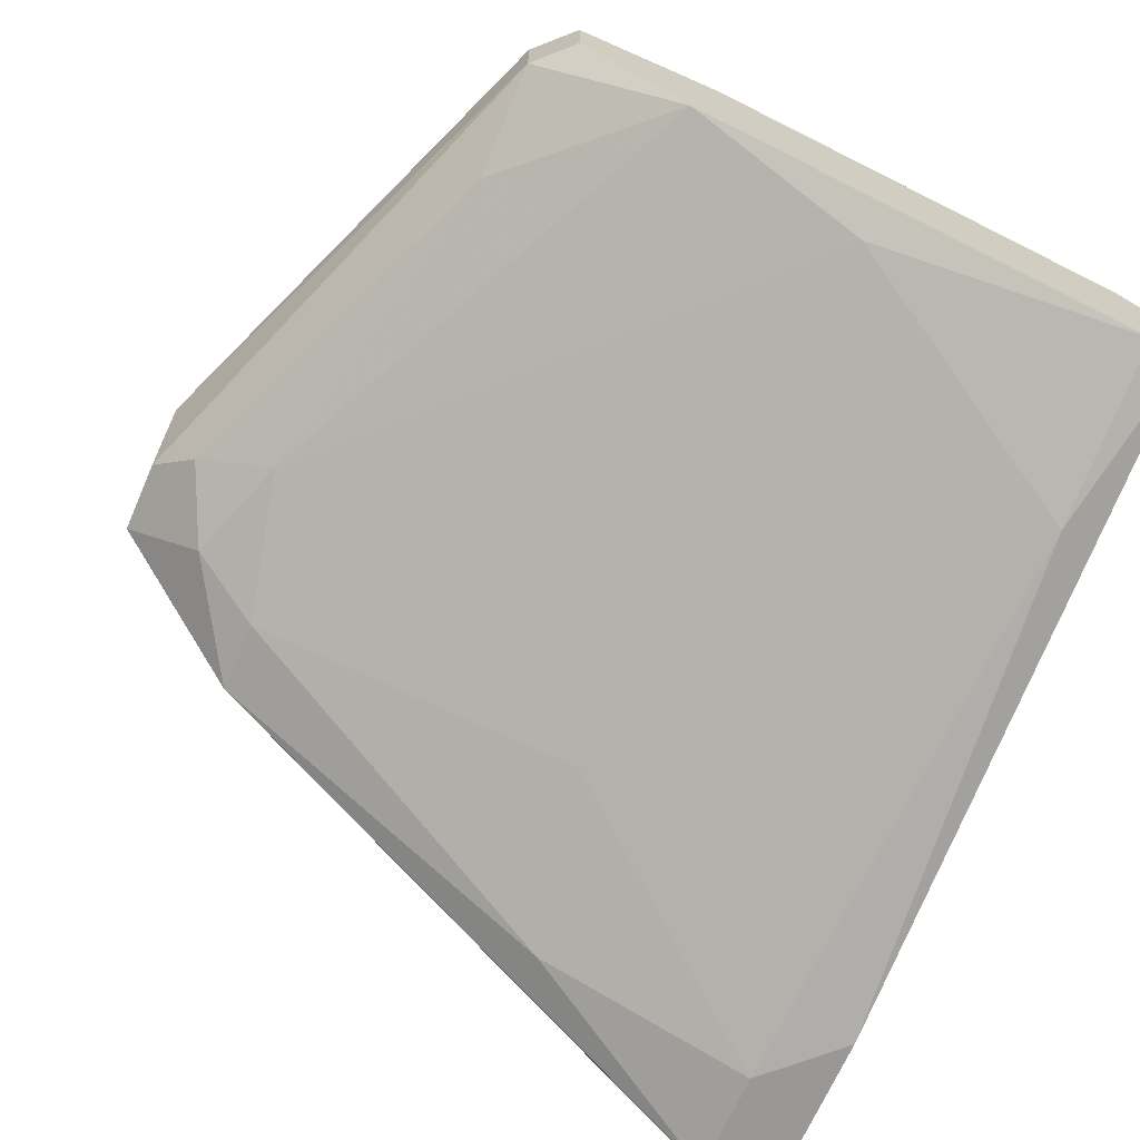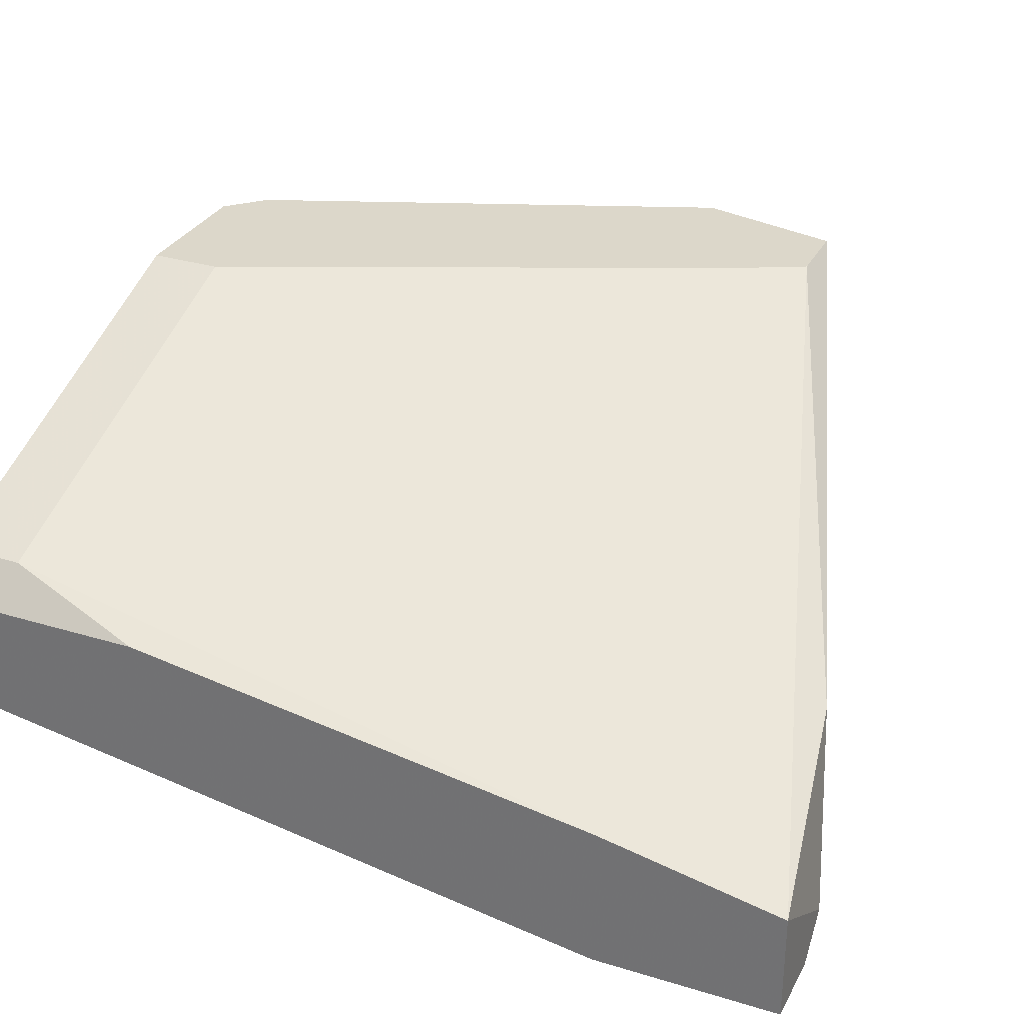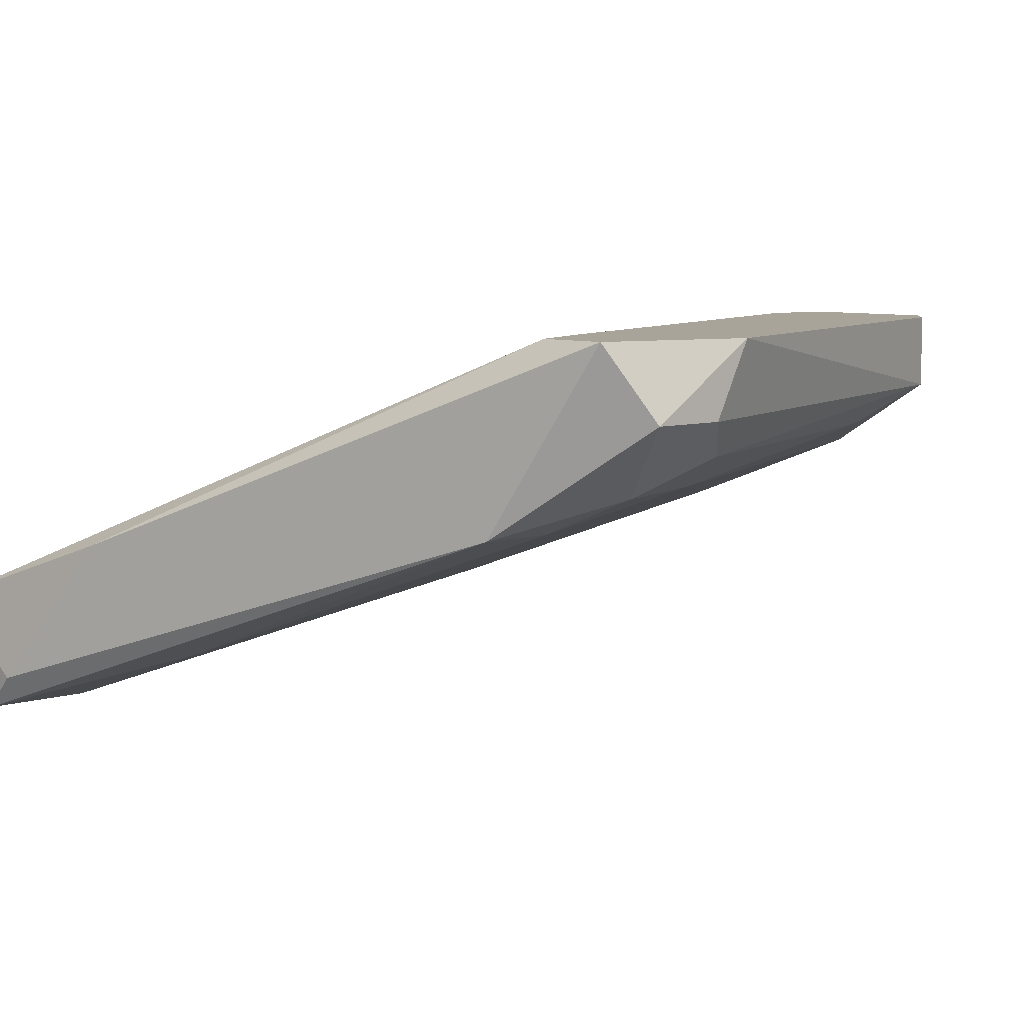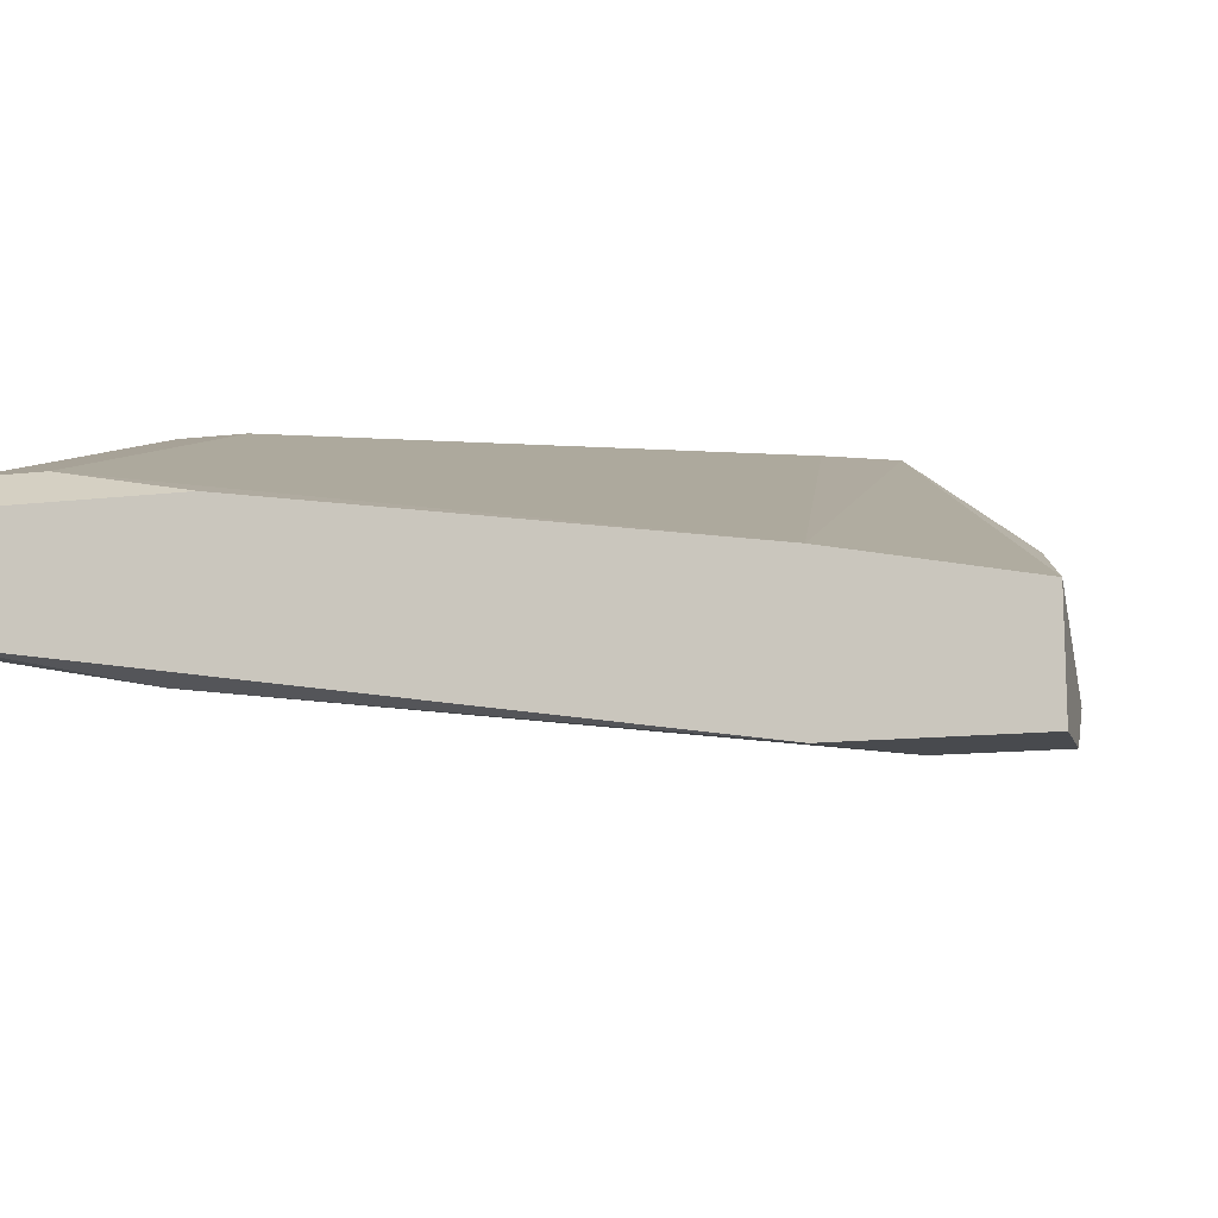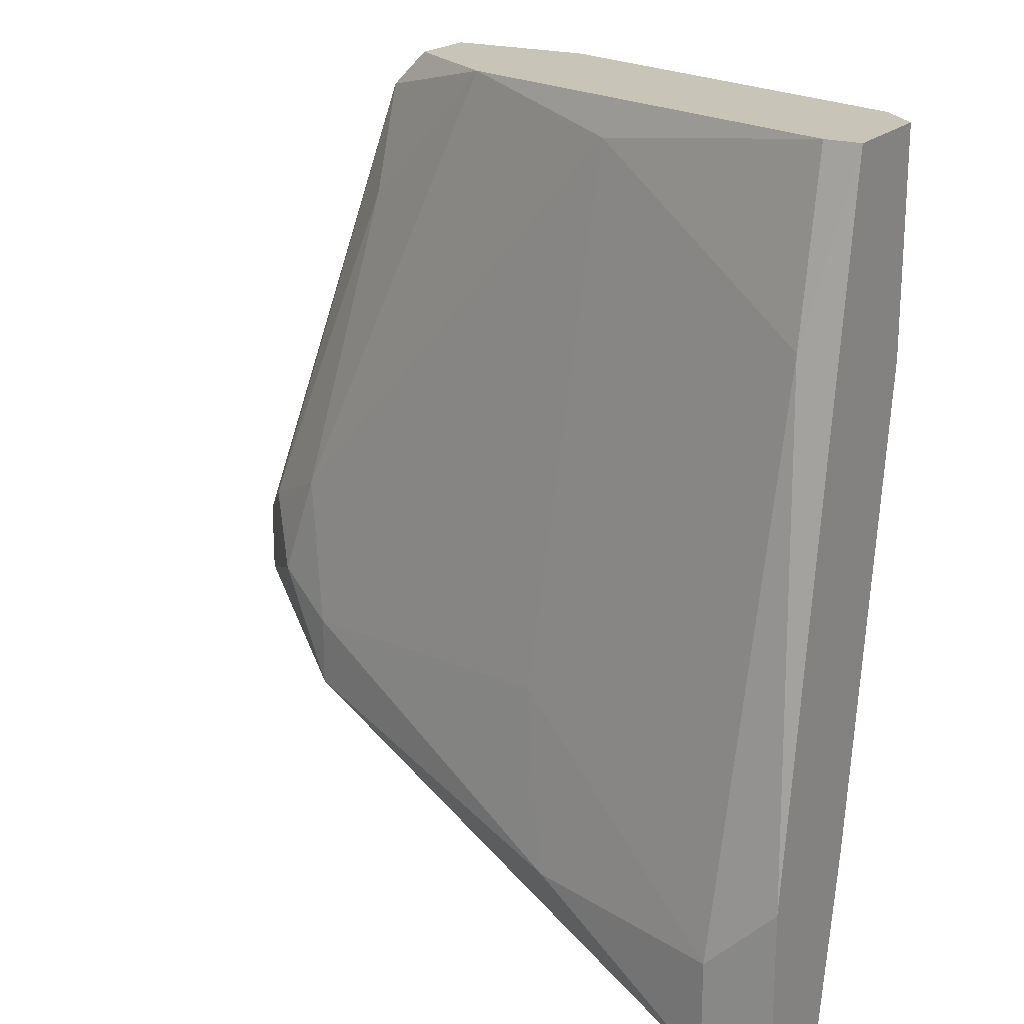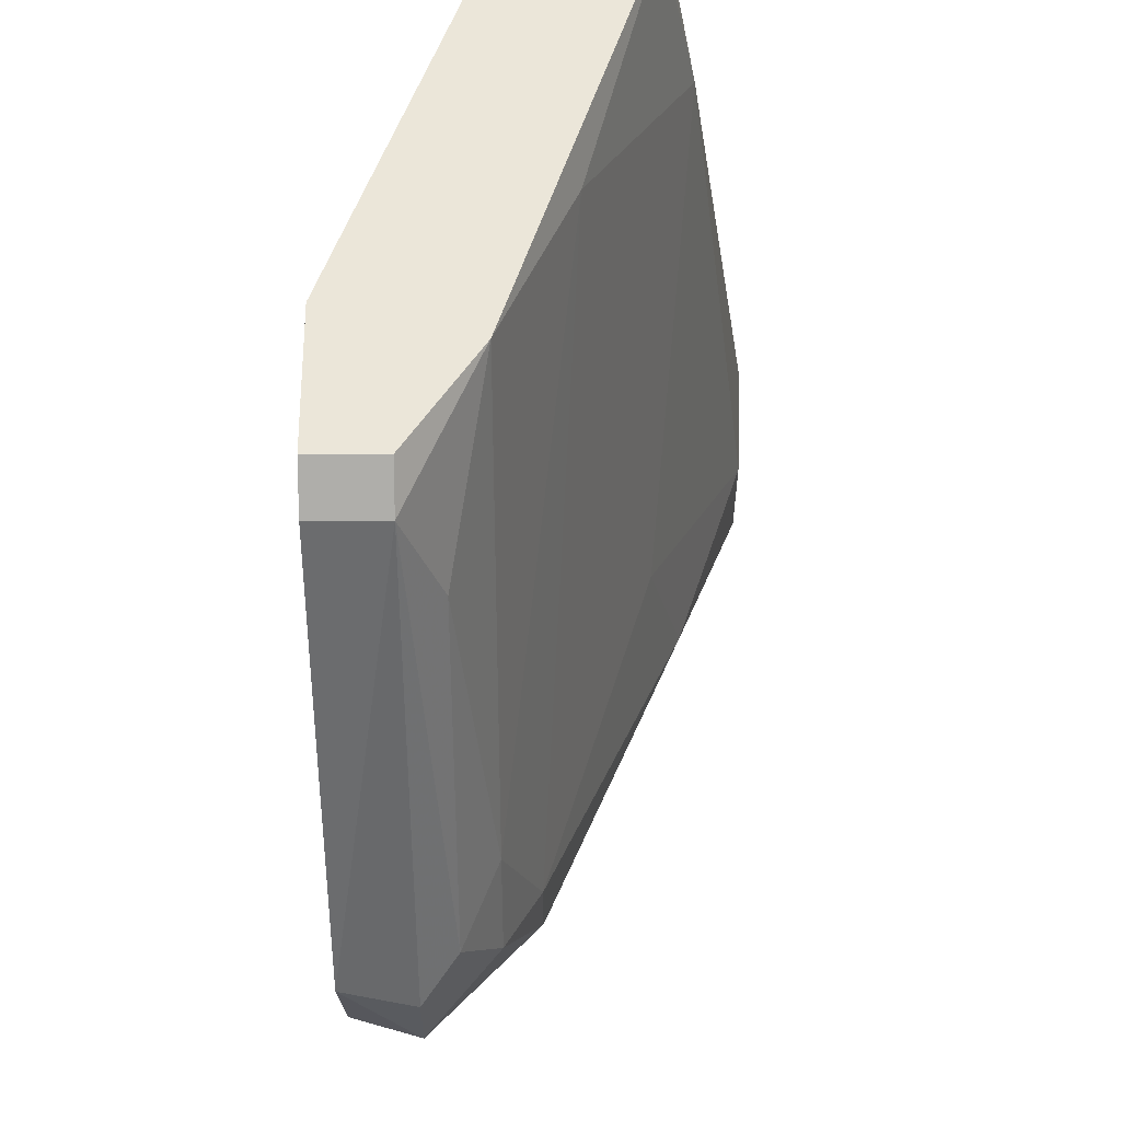
<metadata>
{"format":"obj","ext":"obj","renderer":"f3d","projection":"perspective","resolution":1024,"background":"white","views":[{"elev":-68.7,"azim":156.3,"up":"+Z"},{"elev":30.8,"azim":-66.4,"up":"+Z"},{"elev":7.2,"azim":48.7,"up":"+Z"},{"elev":-12.8,"azim":-74.8,"up":"+Z"},{"elev":20.1,"azim":-149.3,"up":"+Y"},{"elev":57.5,"azim":89.6,"up":"+Y"}]}
</metadata>
<code>
v 0.03454 -0.01916 -0.02884
v 0.02624 -0.00019 -0.02884
v 0.02031 -0.001377 -0.03121
v 0.02031 -0.02509 -0.03477
v 0.01082 -0.007305 -0.03003
v 0.01082 -0.02272 -0.03714
v 0.01082 -0.02272 -0.0324
v 0.01082 -0.00019 -0.03358
v 0.01082 -0.00019 -0.03003
v 0.01082 -0.02865 -0.03358
v 0.01082 -0.02865 -0.03714
v 0.03335 -0.02153 -0.0241
v 0.03335 -0.0156 -0.02884
v 0.02505 -0.002564 -0.0241
v 0.02505 -0.00019 -0.0241
v 0.01201 -0.002564 -0.02884
v 0.01201 -0.00019 -0.02884
v 0.01201 -0.00019 -0.03358
v 0.01201 -0.006121 -0.03477
v 0.01794 -0.02746 -0.03121
v 0.03216 -0.01916 -0.0241
v 0.03216 -0.02035 -0.03003
v 0.03216 -0.02272 -0.03003
v 0.03098 -0.001377 -0.0241
v 0.03098 -0.001377 -0.02647
v 0.03098 -0.004937 -0.02766
v 0.03691 -0.02035 -0.02647
v 0.03691 -0.01679 -0.0241
v 0.03691 -0.01797 -0.02647
v 0.0215 -0.01916 -0.03358
v 0.02979 -0.00019 -0.0241
v 0.02979 -0.00019 -0.02647
v 0.01319 -0.02509 -0.03714
v 0.01319 -0.02865 -0.03714
v 0.03572 -0.02153 -0.0241
v 0.03572 -0.01679 -0.02766
v 0.01438 -0.02865 -0.03596
f 7 12 21
f 17 32 18
f 11 34 10
f 35 14 12
f 14 35 28
f 11 10 5
f 34 11 33
f 32 17 31
f 14 28 31
f 17 18 8
f 11 5 8
f 18 32 2
f 3 18 2
f 35 12 20
f 12 10 20
f 10 12 7
f 5 10 7
f 32 31 25
f 2 32 25
f 28 29 25
f 1 23 22
f 18 3 19
f 8 18 19
f 3 22 30
f 19 3 30
f 33 19 30
f 33 11 6
f 11 8 6
f 19 33 6
f 8 19 6
f 17 14 15
f 31 17 15
f 14 31 15
f 28 35 27
f 35 23 27
f 23 1 27
f 1 29 27
f 29 28 27
f 34 33 4
f 23 34 4
f 22 23 4
f 30 22 4
f 33 30 4
f 10 34 37
f 34 23 37
f 23 35 37
f 20 10 37
f 35 20 37
f 3 2 13
f 22 3 13
f 1 22 13
f 5 17 9
f 17 8 9
f 8 5 9
f 29 1 36
f 25 29 36
f 1 13 36
f 14 17 16
f 17 5 16
f 7 14 16
f 5 7 16
f 31 28 24
f 25 31 24
f 28 25 24
f 2 25 26
f 13 2 26
f 25 36 26
f 36 13 26
f 12 14 21
f 14 7 21

</code>
